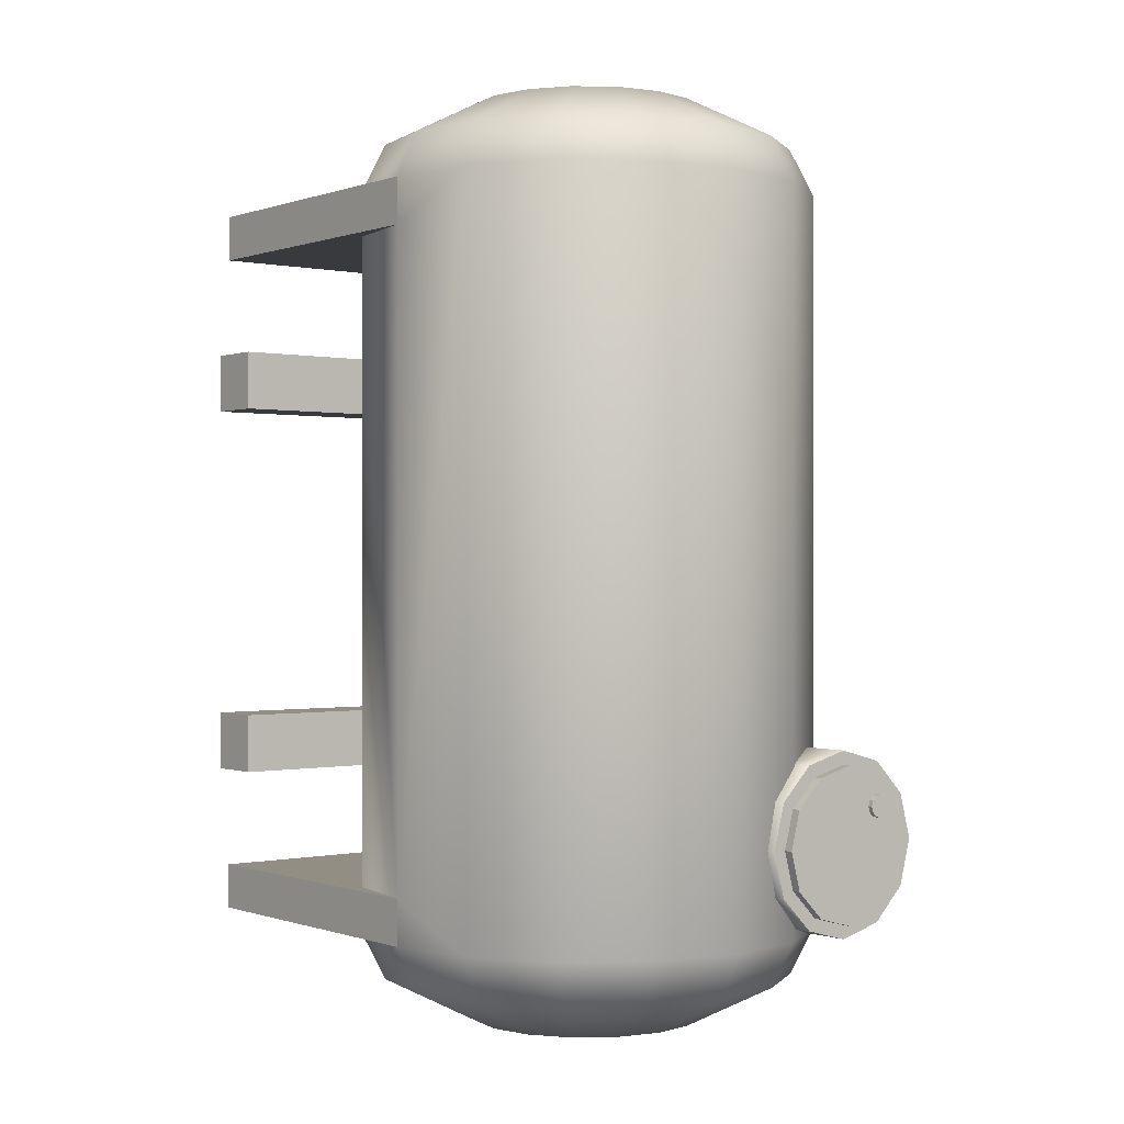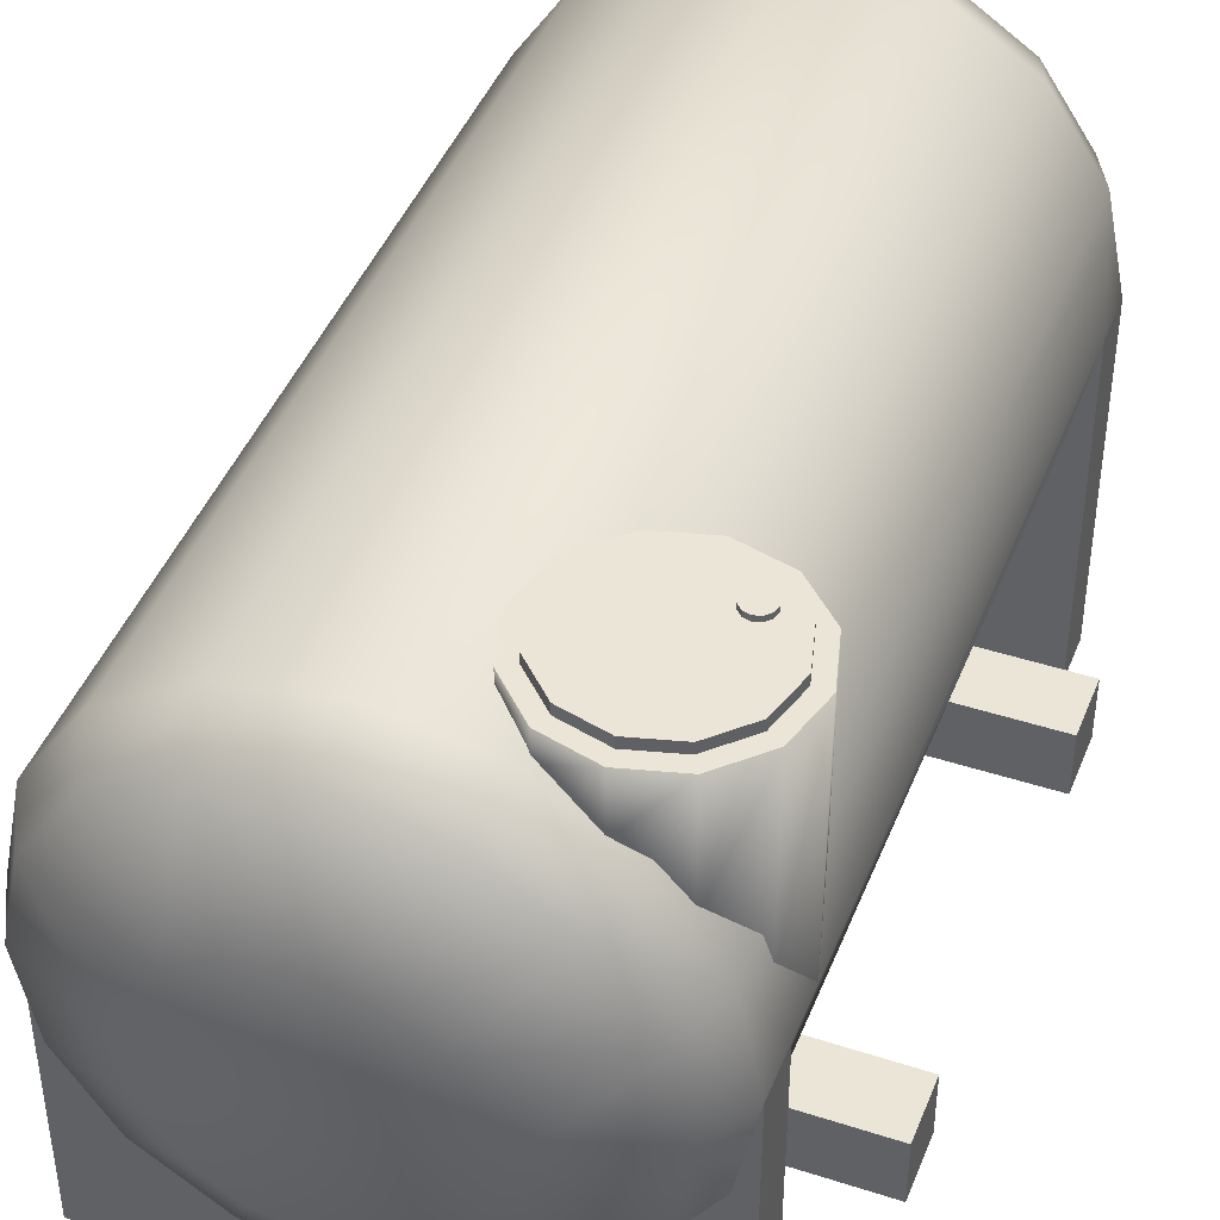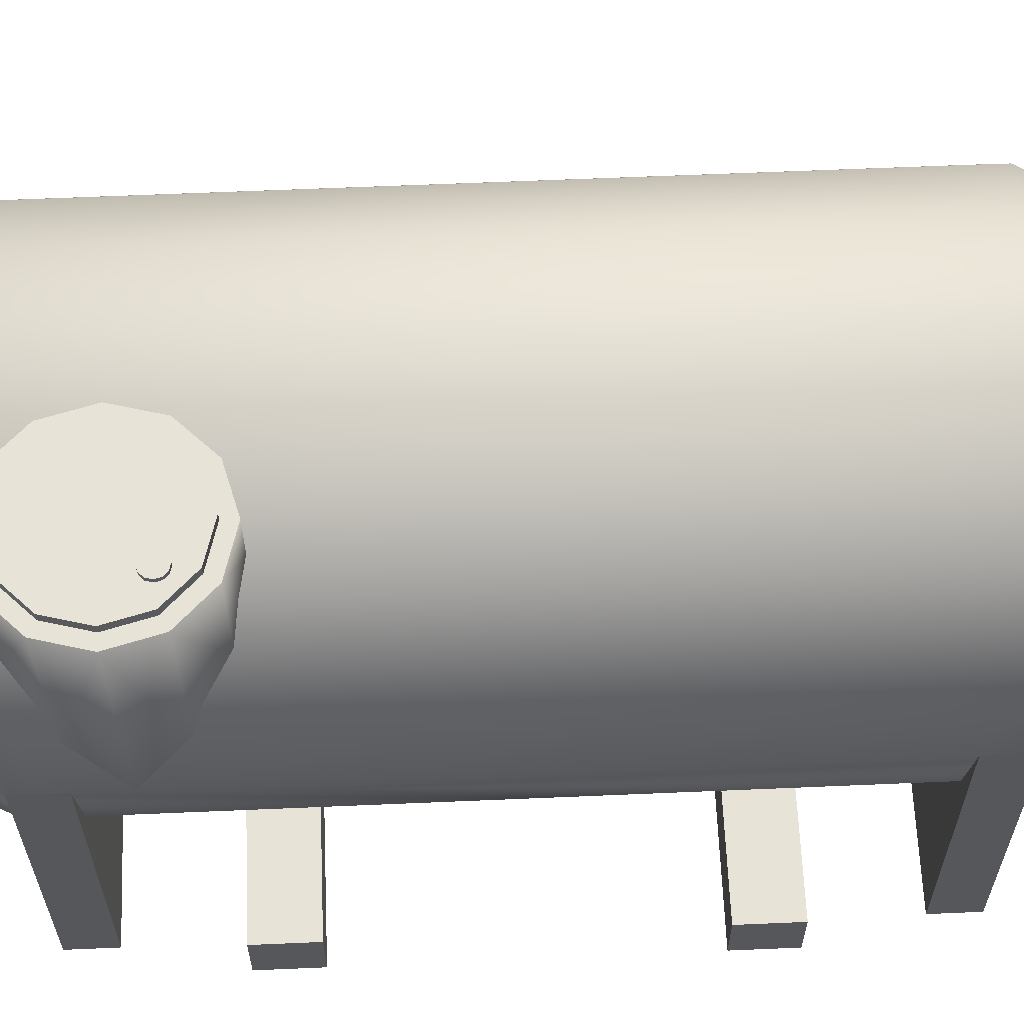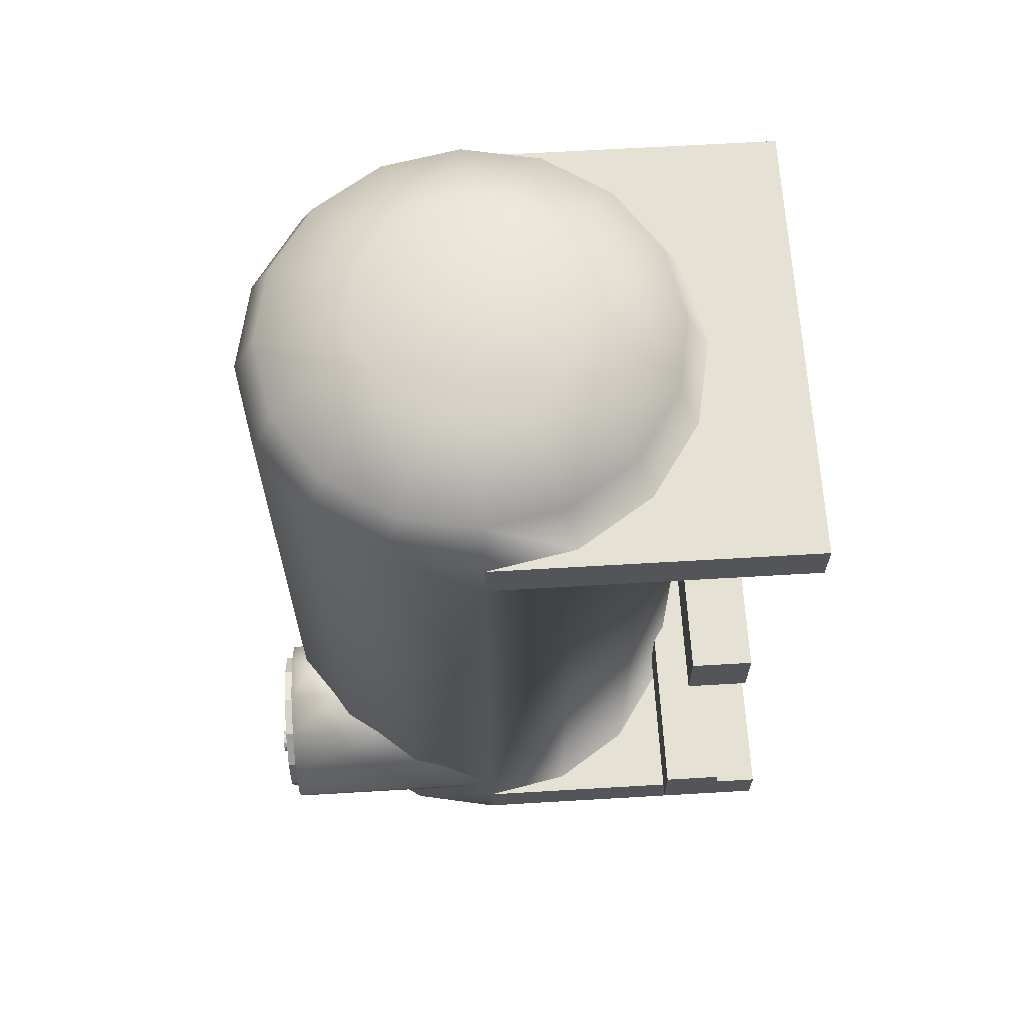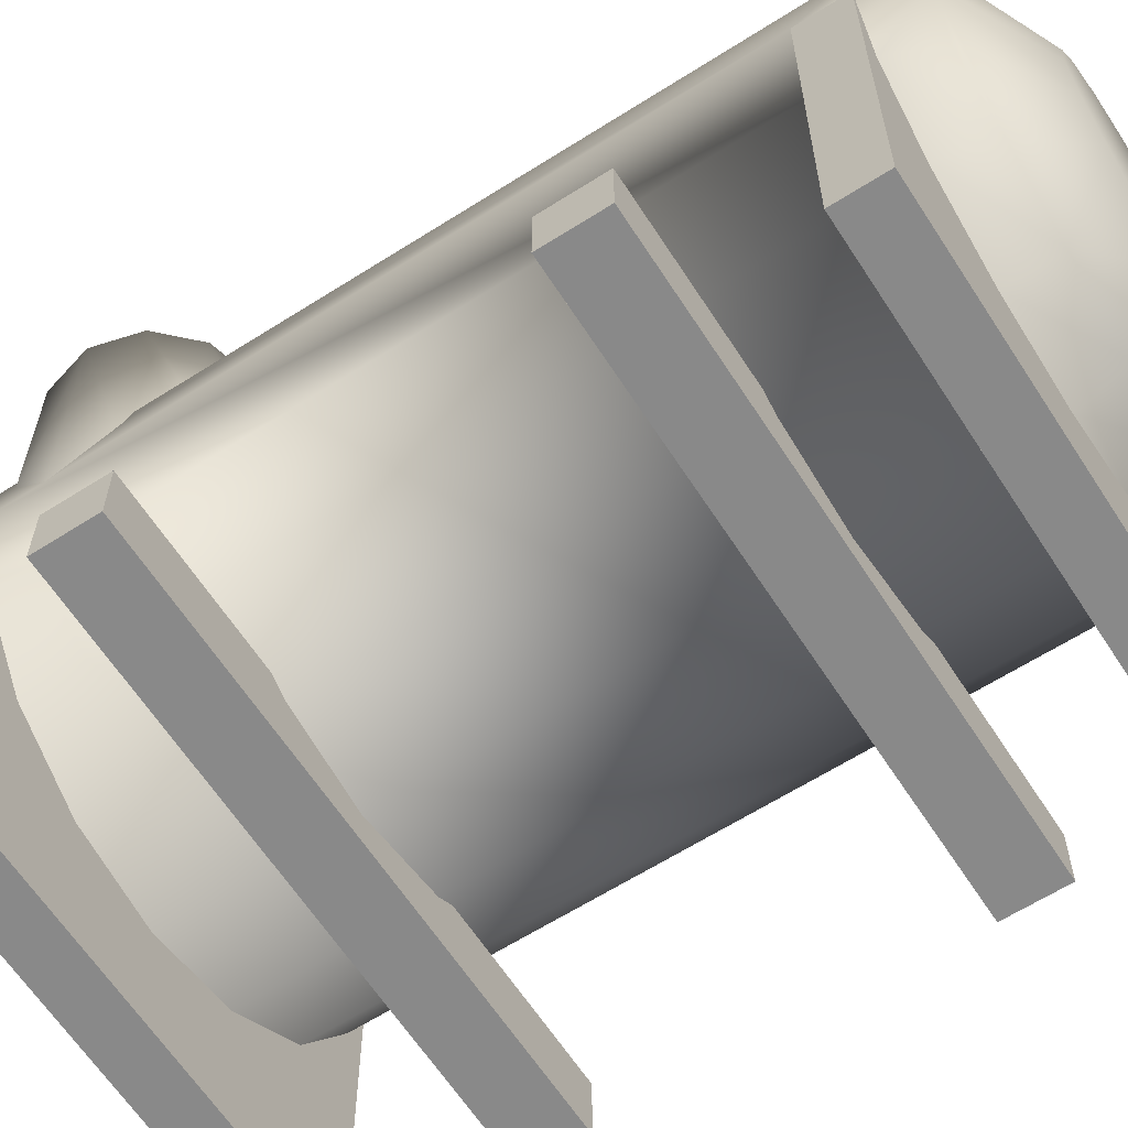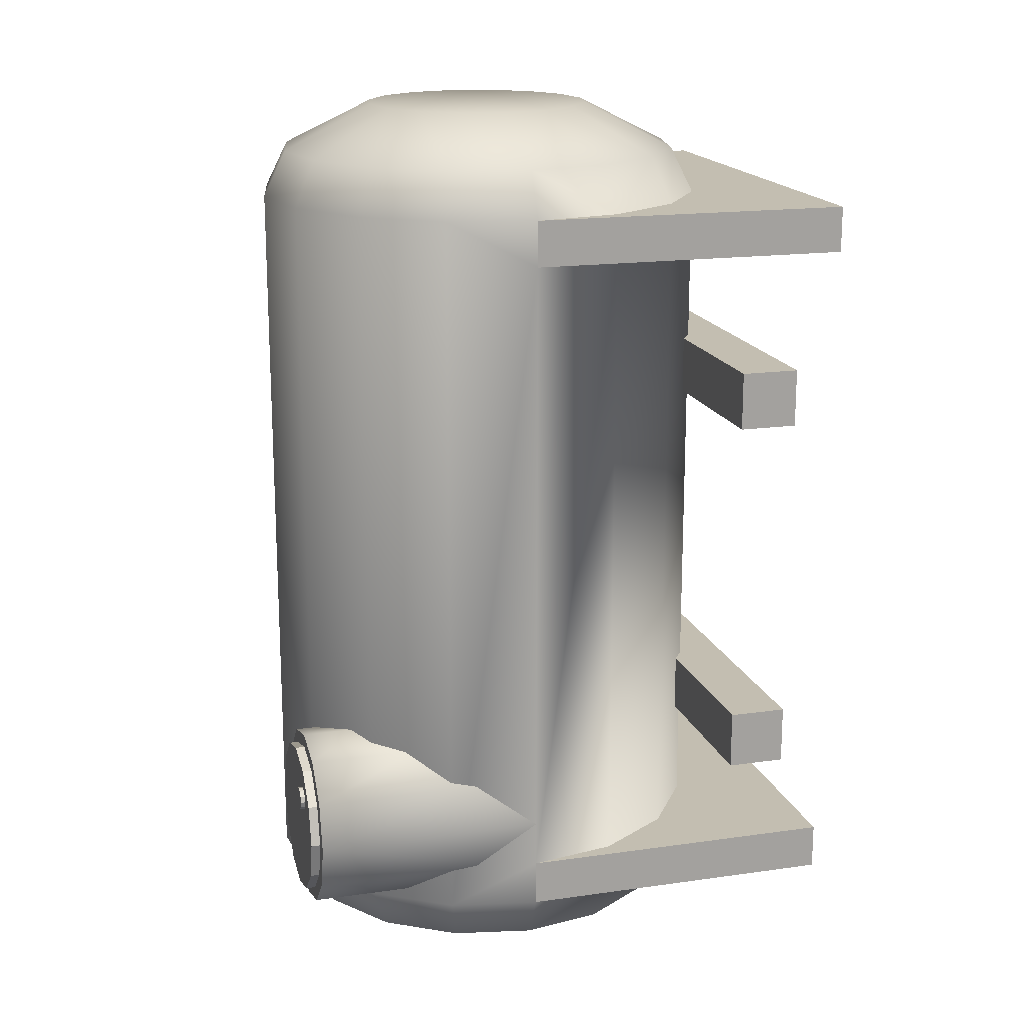
<metadata>
{"format":"obj","ext":"obj","renderer":"f3d","projection":"perspective","resolution":1024,"background":"white","views":[{"elev":-0.2,"azim":142.1,"up":"+Z"},{"elev":44.0,"azim":-159.1,"up":"+Y"},{"elev":62.4,"azim":-92.5,"up":"+Y"},{"elev":65.1,"azim":-93.4,"up":"+Z"},{"elev":-63.0,"azim":-57.2,"up":"+Y"},{"elev":17.2,"azim":-105.9,"up":"+Z"}]}
</metadata>
<code>
o Cube_Cube.001
v 1.25 1.75 1.75
v -1.25 1.75 1.75
v -1.25 0 2
v -1.25 0 1.75
v 1.25 0 1.75
v 0 3 -2
v 0 3 2
v 0.4784 2.905 -2
v 0.4784 2.905 2
v 0.8839 2.634 -2
v 0.8839 2.634 2
v 1.155 2.228 -2
v 1.155 2.228 2
v 1.25 1.75 -2
v 1.25 1.75 2
v 1.155 1.272 -2
v 1.155 1.272 2
v 0.8839 0.8661 -2
v 0.8839 0.8661 2
v 0.4784 0.5951 -2
v 0.4784 0.5952 2
v 0 0.5 -2
v 0 0.5 2
v -0.4784 0.5951 -2
v -0.4784 0.5951 2
v -0.8839 0.8661 -2
v -0.8839 0.8661 2
v -1.155 1.272 -2
v -1.155 1.272 2
v -1.25 1.75 -2
v -1.25 1.75 2
v -1.155 2.228 -2
v -1.155 2.228 2
v -0.8839 2.634 -2
v -0.8839 2.634 2
v -0.4784 2.905 -2
v -0.4784 2.905 2
v 0.4305 2.789 2.25
v 0 2.875 2.25
v -0.4305 2.789 2.25
v -0.7955 2.545 2.25
v -1.039 2.181 2.25
v -1.125 1.75 2.25
v -1.039 1.319 2.25
v -0.7955 0.9545 2.25
v -0.4305 0.7106 2.25
v 0 0.625 2.25
v 0.4305 0.7106 2.25
v 0.7955 0.9545 2.25
v 1.039 1.319 2.25
v 1.125 1.75 2.25
v 1.039 2.181 2.25
v 0.7955 2.545 2.25
v 0 2.875 -2.25
v 0.4305 2.789 -2.25
v 0.7955 2.545 -2.25
v 1.039 2.181 -2.25
v 1.125 1.75 -2.25
v 1.039 1.319 -2.25
v 0.7955 0.9545 -2.25
v 0.4305 0.7106 -2.25
v 0 0.625 -2.25
v -0.4305 0.7106 -2.25
v -0.7955 0.9545 -2.25
v -1.039 1.319 -2.25
v -1.125 1.75 -2.25
v -1.039 2.181 -2.25
v -0.7955 2.545 -2.25
v -0.4305 2.789 -2.25
v 0.2392 2.327 2.5
v 0 2.375 2.5
v -0.2392 2.327 2.5
v -0.4419 2.192 2.5
v -0.5774 1.989 2.5
v -0.625 1.75 2.5
v -0.5774 1.511 2.5
v -0.4419 1.308 2.5
v -0.2392 1.173 2.5
v 0 1.125 2.5
v 0.2392 1.173 2.5
v 0.4419 1.308 2.5
v 0.5774 1.511 2.5
v 0.625 1.75 2.5
v 0.5774 1.989 2.5
v 0.4419 2.192 2.5
v 0 2.375 -2.5
v 0.2392 2.327 -2.5
v 0.4419 2.192 -2.5
v 0.5774 1.989 -2.5
v 0.625 1.75 -2.5
v 0.5774 1.511 -2.5
v 0.4419 1.308 -2.5
v 0.2392 1.173 -2.5
v 0 1.125 -2.5
v -0.2392 1.173 -2.5
v -0.4419 1.308 -2.5
v -0.5774 1.511 -2.5
v -0.625 1.75 -2.5
v -0.5774 1.989 -2.5
v -0.4419 2.192 -2.5
v -0.2392 2.327 -2.5
v 1.25 0 2
v 1.155 1.272 1.75
v 0.8839 0.8661 1.75
v 0.4784 0.5952 1.75
v 0 0.5 1.75
v -0.4784 0.5951 1.75
v -0.8839 0.8661 1.75
v -1.155 1.272 1.75
v 1.25 1.75 -1.75
v -1.25 1.75 -1.75
v 1.155 1.272 -1.75
v 0.8839 0.8661 -1.75
v 0.4784 0.5952 -1.75
v 0 0.5 -1.75
v -0.4784 0.5951 -1.75
v -0.8839 0.8661 -1.75
v -1.155 1.272 -1.75
v -1.25 0 -1.75
v -1.25 0 -2
v 1.25 0 -2
v 1.25 0 -1.75
v 1.5 0.6562 -1.156
v 1.5 0.3438 -1.156
v 1.5 0.6562 -0.8438
v 1.5 0.3438 -0.8438
v 1.5 0.3438 1.156
v 1.5 0.6562 1.156
v 1.5 0.3438 0.8438
v 1.5 0.6562 0.8438
v -1.5 0.3438 -1.156
v -1.5 0.6562 -1.156
v -1.5 0.3438 -0.8438
v -1.5 0.6562 -0.8438
v -1.5 0.6562 1.156
v -1.5 0.3438 1.156
v -1.5 0.6562 0.8438
v -1.5 0.3438 0.8438
v -0.75 2.7 -2
v -0.75 3 -2
v -0.5 2.85 -1.933
v -0.5 3 -1.933
v -0.317 2.9 -1.75
v -0.317 3 -1.75
v -0.25 2.9 -1.5
v -0.25 3 -1.5
v -0.317 2.9 -1.25
v -0.317 3 -1.25
v -0.5 2.85 -1.067
v -0.5 3 -1.067
v -0.75 2.7 -1
v -0.75 3 -1
v -1 2.4 -1.067
v -1 3 -1.067
v -1.183 2 -1.25
v -1.183 3 -1.25
v -1.25 1.75 -1.5
v -1.25 3 -1.5
v -1.183 2 -1.75
v -1.183 3 -1.75
v -1 2.4 -1.933
v -1 3 -1.933
v -0.5375 3 -1.868
v -0.75 3 -1.925
v -0.3819 3 -1.712
v -0.325 3 -1.5
v -0.3819 3 -1.288
v -0.5375 3 -1.132
v -0.75 3 -1.075
v -0.9625 3 -1.132
v -1.118 3 -1.288
v -1.175 3 -1.5
v -1.118 3 -1.712
v -0.9625 3 -1.868
v -0.5375 3.05 -1.868
v -0.75 3.05 -1.925
v -0.3819 3.05 -1.712
v -0.325 3.05 -1.5
v -0.3819 3.05 -1.288
v -0.5375 3.05 -1.132
v -0.75 3.05 -1.075
v -0.9625 3.05 -1.132
v -1.118 3.05 -1.288
v -1.175 3.05 -1.5
v -1.118 3.05 -1.712
v -0.9625 3.05 -1.868
v -0.9181 3.05 -1.355
v -0.95 3.05 -1.364
v -0.8948 3.05 -1.332
v -0.8862 3.05 -1.3
v -0.8948 3.05 -1.268
v -0.9181 3.05 -1.245
v -0.95 3.05 -1.236
v -0.9819 3.05 -1.245
v -1.005 3.05 -1.268
v -1.014 3.05 -1.3
v -1.005 3.05 -1.332
v -0.9819 3.05 -1.355
v -0.9181 3.075 -1.355
v -0.95 3.075 -1.364
v -0.8948 3.075 -1.332
v -0.8862 3.075 -1.3
v -0.8948 3.075 -1.268
v -0.9181 3.075 -1.245
v -0.95 3.075 -1.236
v -0.9819 3.075 -1.245
v -1.005 3.075 -1.268
v -1.014 3.075 -1.3
v -1.005 3.075 -1.332
v -0.9819 3.075 -1.355
f 3 31 2
f 1 15 102
f 4 5 102
f 102 23 3
f 106 5 4
f 106 4 107
f 107 4 108
f 2 109 4
f 109 108 4
f 106 105 5
f 104 5 105
f 103 5 104
f 5 103 1
f 23 102 21
f 19 21 102
f 17 19 102
f 15 17 102
f 23 25 3
f 25 27 3
f 27 29 3
f 3 29 31
f 120 121 122
f 122 115 119
f 22 121 120
f 22 20 121
f 115 122 114
f 115 116 119
f 24 22 120
f 116 117 119
f 117 118 119
f 118 111 119
f 30 120 119
f 26 24 120
f 28 26 120
f 30 28 120
f 113 114 122
f 112 113 122
f 112 122 110
f 122 121 14
f 16 14 121
f 18 16 121
f 20 18 121
f 126 125 134
f 125 123 132
f 128 127 129
f 133 134 132
f 136 135 137
f 125 126 124
f 124 131 132
f 133 131 124
f 137 135 128
f 135 136 127
f 137 130 129
f 129 127 136
f 154 152 169
f 174 186 176
f 150 168 169
f 148 167 168
f 146 166 167
f 162 174 164
f 140 164 163
f 144 165 166
f 160 173 174
f 142 163 165
f 158 172 173
f 156 171 172
f 156 154 170
f 180 179 191
f 163 175 177
f 171 183 184
f 168 180 181
f 165 177 178
f 172 184 185
f 169 181 182
f 166 178 179
f 173 185 186
f 164 176 175
f 170 182 183
f 167 179 180
f 191 203 204
f 186 198 188
f 177 175 187
f 183 195 196
f 181 180 192
f 178 177 189
f 184 196 197
f 182 181 193
f 179 178 190
f 185 197 198
f 176 188 187
f 183 182 194
f 207 205 201
f 198 210 200
f 187 199 201
f 195 207 208
f 192 204 205
f 189 201 202
f 196 208 209
f 193 205 206
f 190 202 203
f 197 209 210
f 188 200 199
f 194 206 207
f 4 3 2
f 5 1 102
f 3 4 102
f 119 120 122
f 111 30 119
f 110 122 14
f 133 126 134
f 134 125 132
f 130 128 129
f 131 133 132
f 138 136 137
f 123 125 124
f 123 124 132
f 126 133 124
f 130 137 128
f 128 135 127
f 138 137 129
f 138 129 136
f 170 154 169
f 164 174 176
f 152 150 169
f 150 148 168
f 148 146 167
f 140 162 164
f 142 140 163
f 146 144 166
f 162 160 174
f 144 142 165
f 160 158 173
f 158 156 172
f 171 156 170
f 192 180 191
f 165 163 177
f 172 171 184
f 169 168 181
f 166 165 178
f 173 172 185
f 170 169 182
f 167 166 179
f 174 173 186
f 163 164 175
f 171 170 183
f 168 167 180
f 192 191 204
f 176 186 188
f 189 177 187
f 184 183 196
f 193 181 192
f 190 178 189
f 185 184 197
f 194 182 193
f 191 179 190
f 186 185 198
f 175 176 187
f 195 183 194
f 201 199 200
f 200 210 201
f 209 208 207
f 207 206 205
f 205 204 203
f 203 202 201
f 201 210 209
f 209 207 201
f 205 203 201
f 188 198 200
f 189 187 201
f 196 195 208
f 193 192 205
f 190 189 202
f 197 196 209
f 194 193 206
f 191 190 203
f 198 197 210
f 187 188 199
f 195 194 207
f 7 9 8
f 9 11 10
f 11 13 12
f 117 108 109
f 33 35 34
f 39 71 70
f 37 7 6
f 35 37 36
f 77 81 85
f 7 39 38
f 40 39 7
f 41 40 37
f 42 41 35
f 43 42 33
f 29 44 43
f 45 44 29
f 46 45 27
f 47 46 25
f 48 47 23
f 19 49 48
f 50 49 19
f 51 50 17
f 52 51 15
f 11 53 52
f 38 53 11
f 8 55 54
f 56 55 8
f 12 57 56
f 58 57 12
f 59 58 14
f 60 59 16
f 61 60 18
f 22 62 61
f 63 62 22
f 64 63 24
f 28 65 64
f 66 65 28
f 67 66 30
f 68 67 32
f 36 69 68
f 54 69 36
f 72 71 39
f 41 73 72
f 42 74 73
f 43 75 74
f 76 75 43
f 45 77 76
f 46 78 77
f 79 78 46
f 48 80 79
f 81 80 48
f 50 82 81
f 83 82 50
f 84 83 51
f 85 84 52
f 70 85 53
f 93 97 101
f 55 87 86
f 88 87 55
f 57 89 88
f 90 89 57
f 91 90 58
f 92 91 59
f 93 92 60
f 62 94 93
f 95 94 62
f 96 95 63
f 65 97 96
f 98 97 65
f 67 99 98
f 100 99 67
f 101 100 68
f 54 86 101
f 109 2 111
f 108 117 116
f 107 116 115
f 106 115 114
f 105 114 113
f 104 113 112
f 110 1 103
f 110 13 1
f 32 111 2
f 140 142 141
f 142 144 143
f 144 146 145
f 146 148 147
f 147 148 150
f 149 150 152
f 151 152 154
f 153 154 156
f 155 156 158
f 158 160 159
f 162 140 139
f 160 162 161
f 6 7 8
f 8 9 10
f 10 11 12
f 118 117 109
f 32 33 34
f 38 39 70
f 36 37 6
f 34 35 36
f 85 70 71
f 71 72 73
f 73 74 75
f 75 76 77
f 77 78 79
f 79 80 77
f 81 82 83
f 83 84 85
f 85 71 77
f 73 75 77
f 77 80 81
f 81 83 85
f 71 73 77
f 9 7 38
f 37 40 7
f 35 41 37
f 33 42 35
f 31 43 33
f 31 29 43
f 27 45 29
f 25 46 27
f 23 47 25
f 21 48 23
f 21 19 48
f 17 50 19
f 15 51 17
f 13 52 15
f 13 11 52
f 9 38 11
f 6 8 54
f 10 56 8
f 10 12 56
f 14 58 12
f 16 59 14
f 18 60 16
f 20 61 18
f 20 22 61
f 24 63 22
f 26 64 24
f 26 28 64
f 30 66 28
f 32 67 30
f 34 68 32
f 34 36 68
f 6 54 36
f 40 72 39
f 40 41 72
f 41 42 73
f 42 43 74
f 44 76 43
f 44 45 76
f 45 46 77
f 47 79 46
f 47 48 79
f 49 81 48
f 49 50 81
f 51 83 50
f 52 84 51
f 53 85 52
f 38 70 53
f 101 86 87
f 87 88 89
f 89 90 91
f 91 92 89
f 93 94 95
f 95 96 97
f 97 98 99
f 99 100 97
f 101 87 93
f 89 92 93
f 93 95 97
f 97 100 101
f 87 89 93
f 54 55 86
f 56 88 55
f 56 57 88
f 58 90 57
f 59 91 58
f 60 92 59
f 61 93 60
f 61 62 93
f 63 95 62
f 64 96 63
f 64 65 96
f 66 98 65
f 66 67 98
f 68 100 67
f 69 101 68
f 69 54 101
f 118 109 111
f 107 108 116
f 106 107 115
f 105 106 114
f 104 105 113
f 103 104 112
f 112 110 103
f 15 1 13
f 110 14 12
f 12 13 110
f 2 31 33
f 33 32 2
f 30 111 32
f 139 140 141
f 141 142 143
f 143 144 145
f 145 146 147
f 149 147 150
f 151 149 152
f 153 151 154
f 155 153 156
f 157 155 158
f 157 158 159
f 161 162 139
f 159 160 161

</code>
